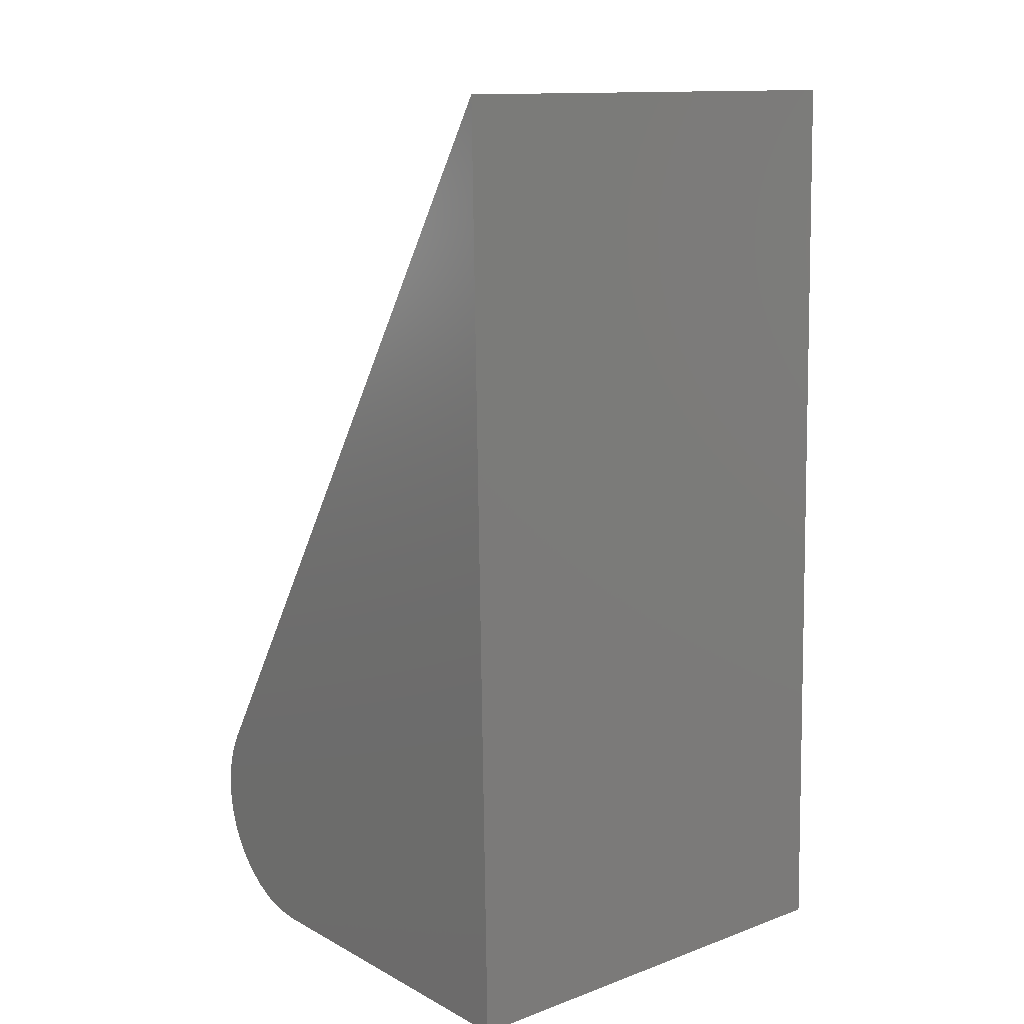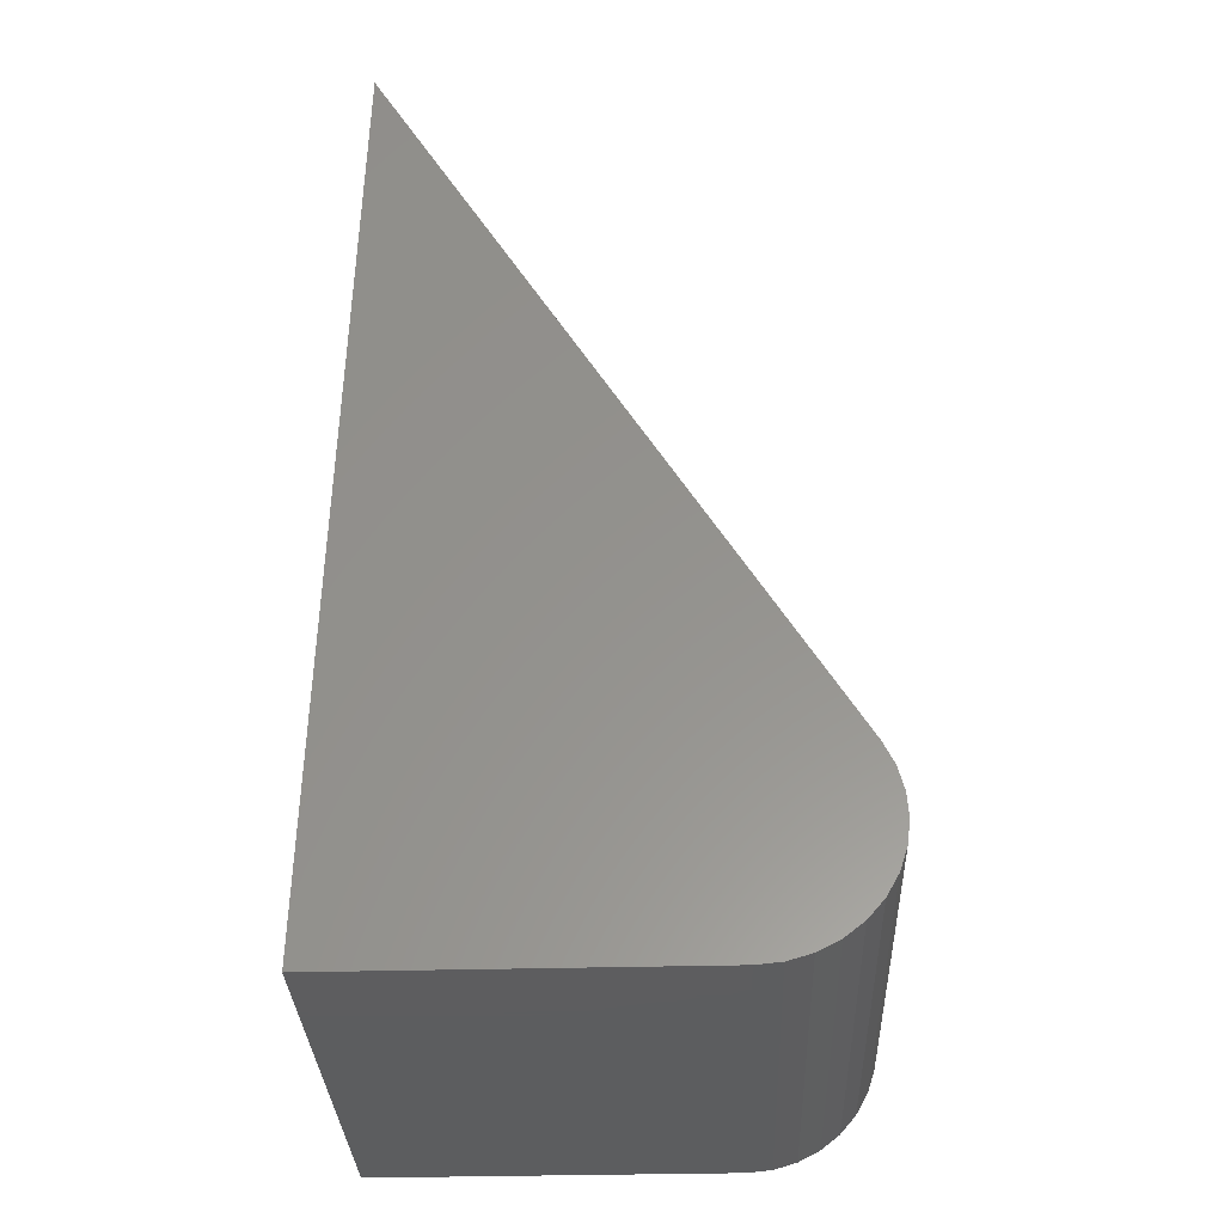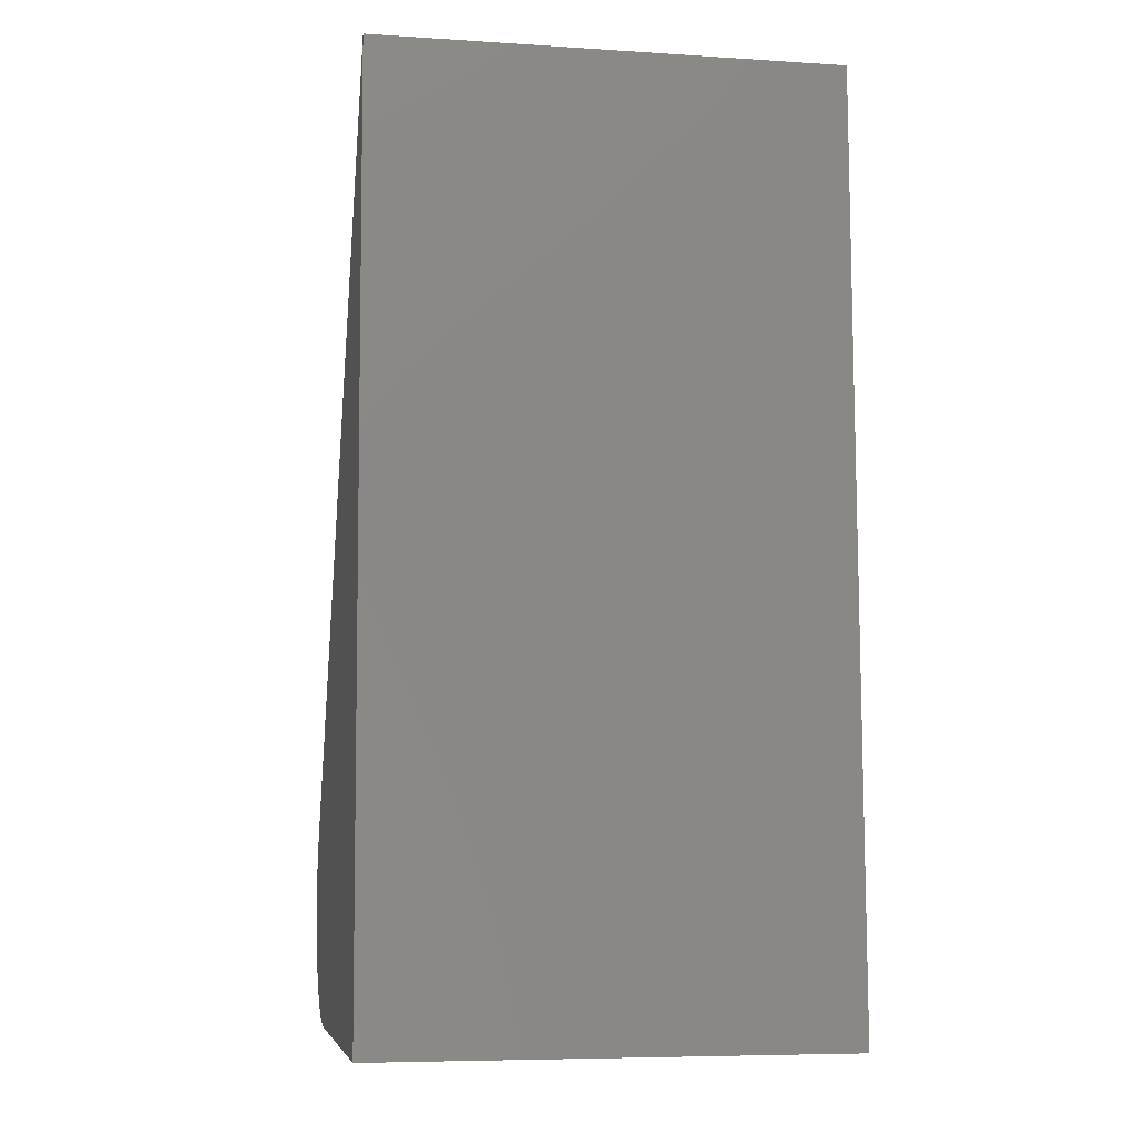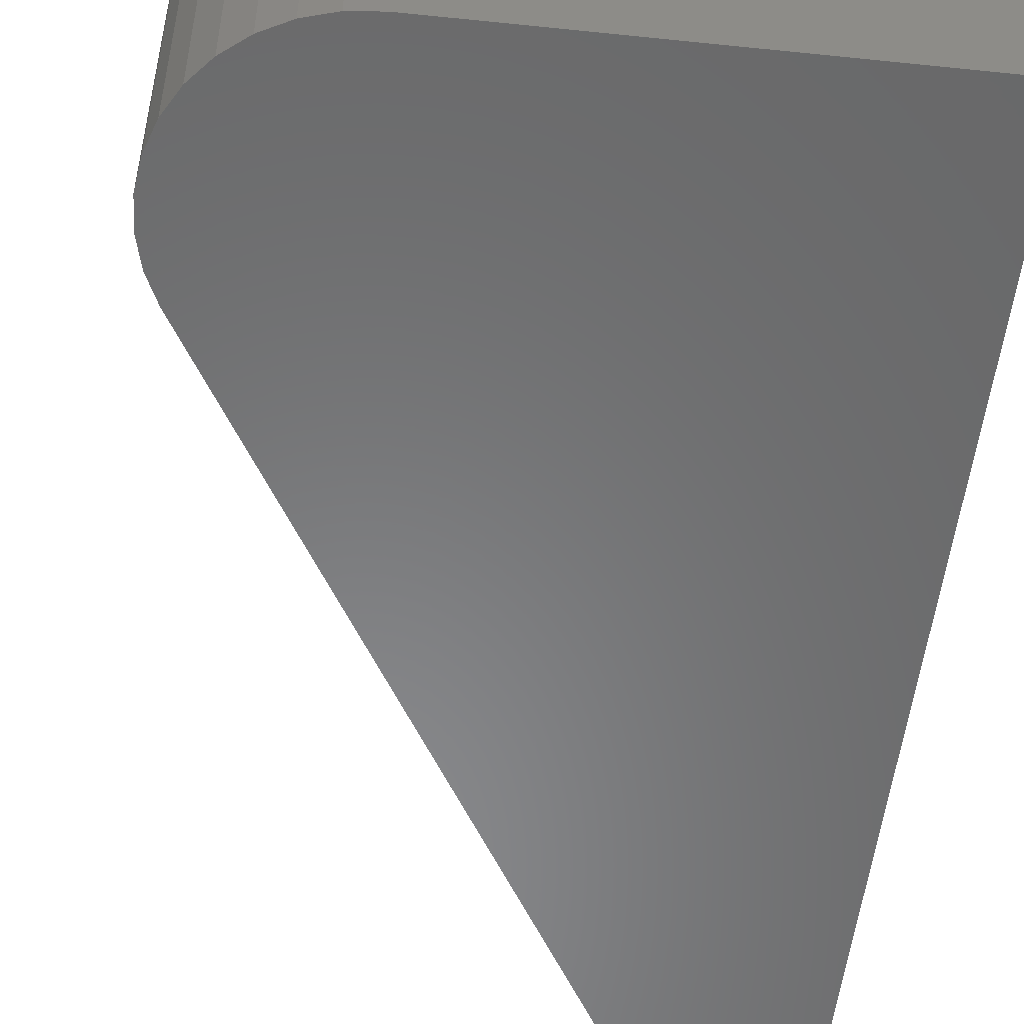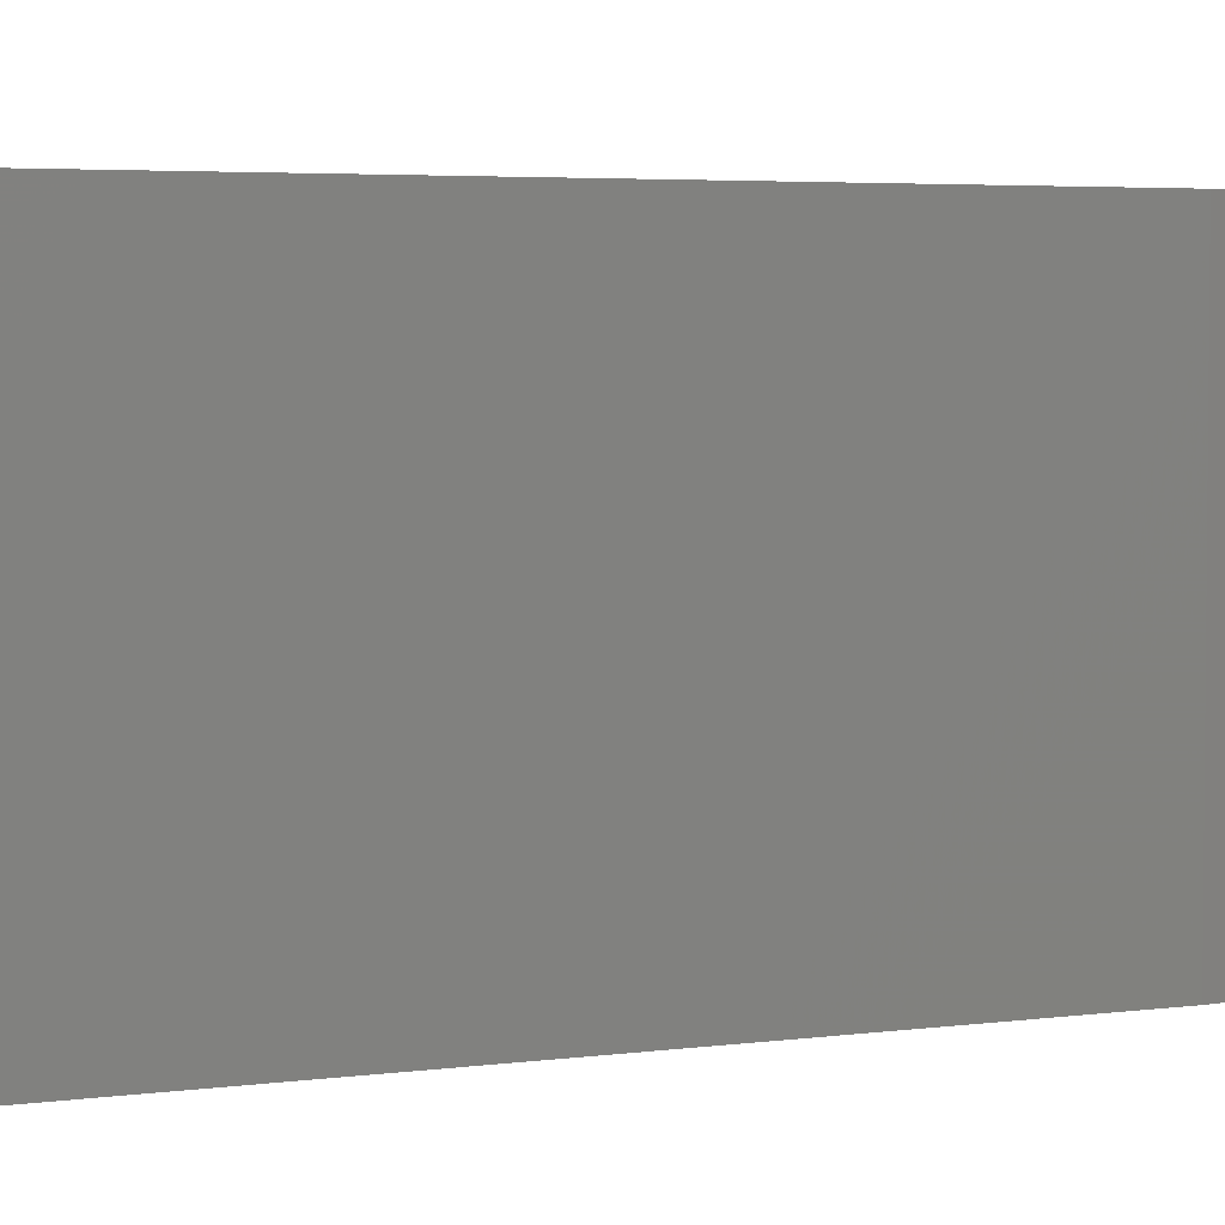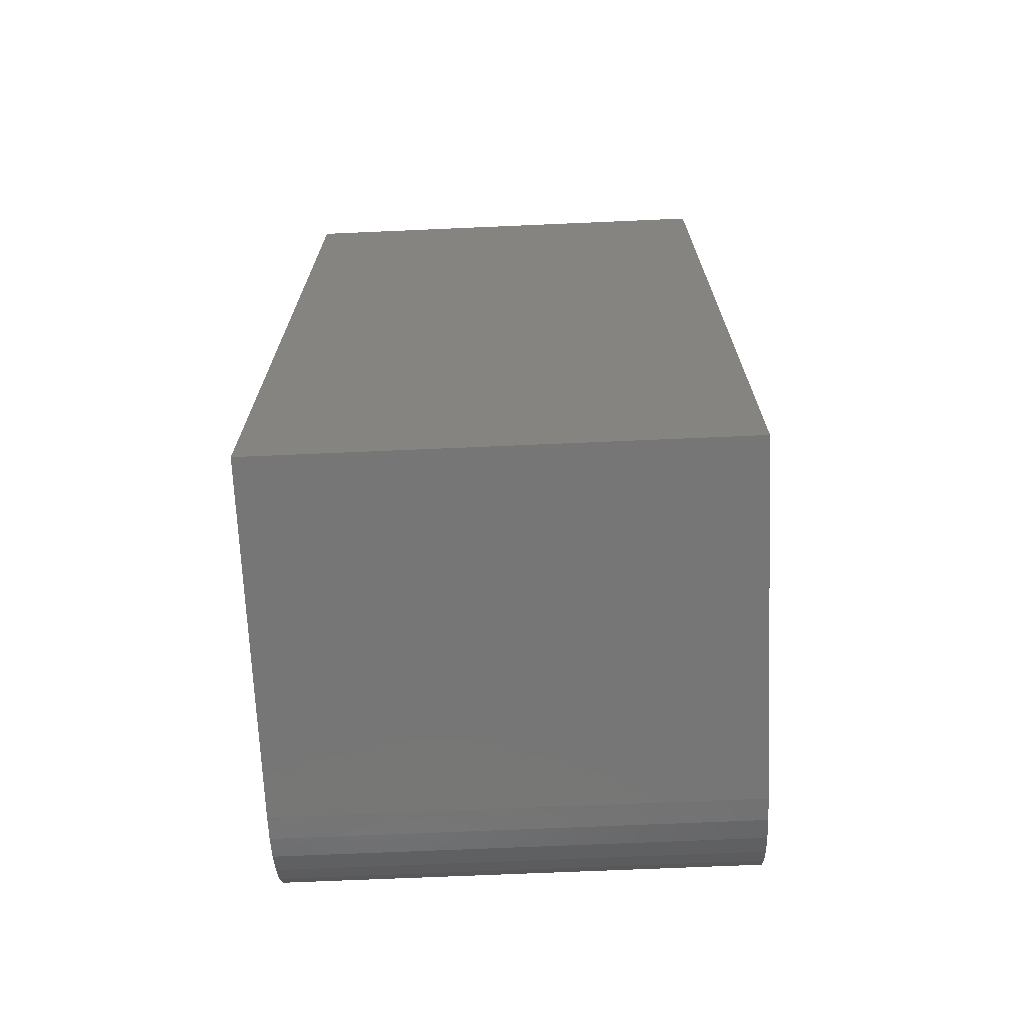
<metadata>
{"format":"stl","ext":"stl","renderer":"f3d","projection":"perspective","resolution":1024,"background":"white","views":[{"elev":12.9,"azim":-129.8,"up":"+Z"},{"elev":-32.5,"azim":2.2,"up":"+Z"},{"elev":-7.0,"azim":-100.4,"up":"+Z"},{"elev":-55.2,"azim":173.7,"up":"+Y"},{"elev":4.0,"azim":33.8,"up":"+Y"},{"elev":-68.9,"azim":-87.5,"up":"+Z"}]}
</metadata>
<code>
# stl→obj: 28 verts, 52 faces
v -0.1745 -0.375 -1.754e-17
v -0.1552 -0.375 0.001865
v -0.4609 -0.375 0
v -0.4451 -0.375 0.75
v -0.1365 -0.375 0.007391
v -0.1192 -0.375 0.01638
v -0.104 -0.375 0.02849
v -0.09135 -0.375 0.04328
v -0.08176 -0.375 0.06022
v -0.07558 -0.375 0.07868
v -0.07303 -0.375 0.09797
v -0.07421 -0.375 0.1174
v -0.07907 -0.375 0.1362
v -0.08744 -0.375 0.1538
v -0.4609 0 0
v -0.1552 1.697e-17 0.001865
v -0.1745 1.59e-17 -1.754e-17
v -0.4451 8.765e-19 0.75
v -0.08744 2.073e-17 0.1538
v -0.07907 2.12e-17 0.1362
v -0.07421 2.147e-17 0.1174
v -0.07303 2.153e-17 0.09797
v -0.07558 2.139e-17 0.07868
v -0.08176 2.105e-17 0.06022
v -0.09135 2.052e-17 0.04328
v -0.104 1.981e-17 0.02849
v -0.1192 1.897e-17 0.01638
v -0.1365 1.801e-17 0.007391
f 1 2 3
f 4 3 2
f 4 2 5
f 4 5 6
f 4 6 7
f 4 7 8
f 4 8 9
f 4 9 10
f 4 10 11
f 4 11 12
f 4 12 13
f 4 13 14
f 15 16 17
f 18 19 20
f 18 20 21
f 18 21 22
f 18 22 23
f 18 23 24
f 18 24 25
f 18 25 26
f 18 26 27
f 18 27 28
f 18 28 16
f 18 16 15
f 14 19 4
f 4 19 18
f 3 15 1
f 1 15 17
f 19 14 20
f 20 14 13
f 20 13 21
f 21 13 12
f 21 12 22
f 22 12 11
f 22 11 23
f 23 11 10
f 23 10 24
f 24 10 9
f 24 9 25
f 25 9 8
f 25 8 26
f 26 8 7
f 26 7 27
f 27 7 6
f 27 6 28
f 28 6 5
f 28 5 16
f 16 5 2
f 16 2 17
f 17 2 1
f 4 18 3
f 3 18 15

</code>
